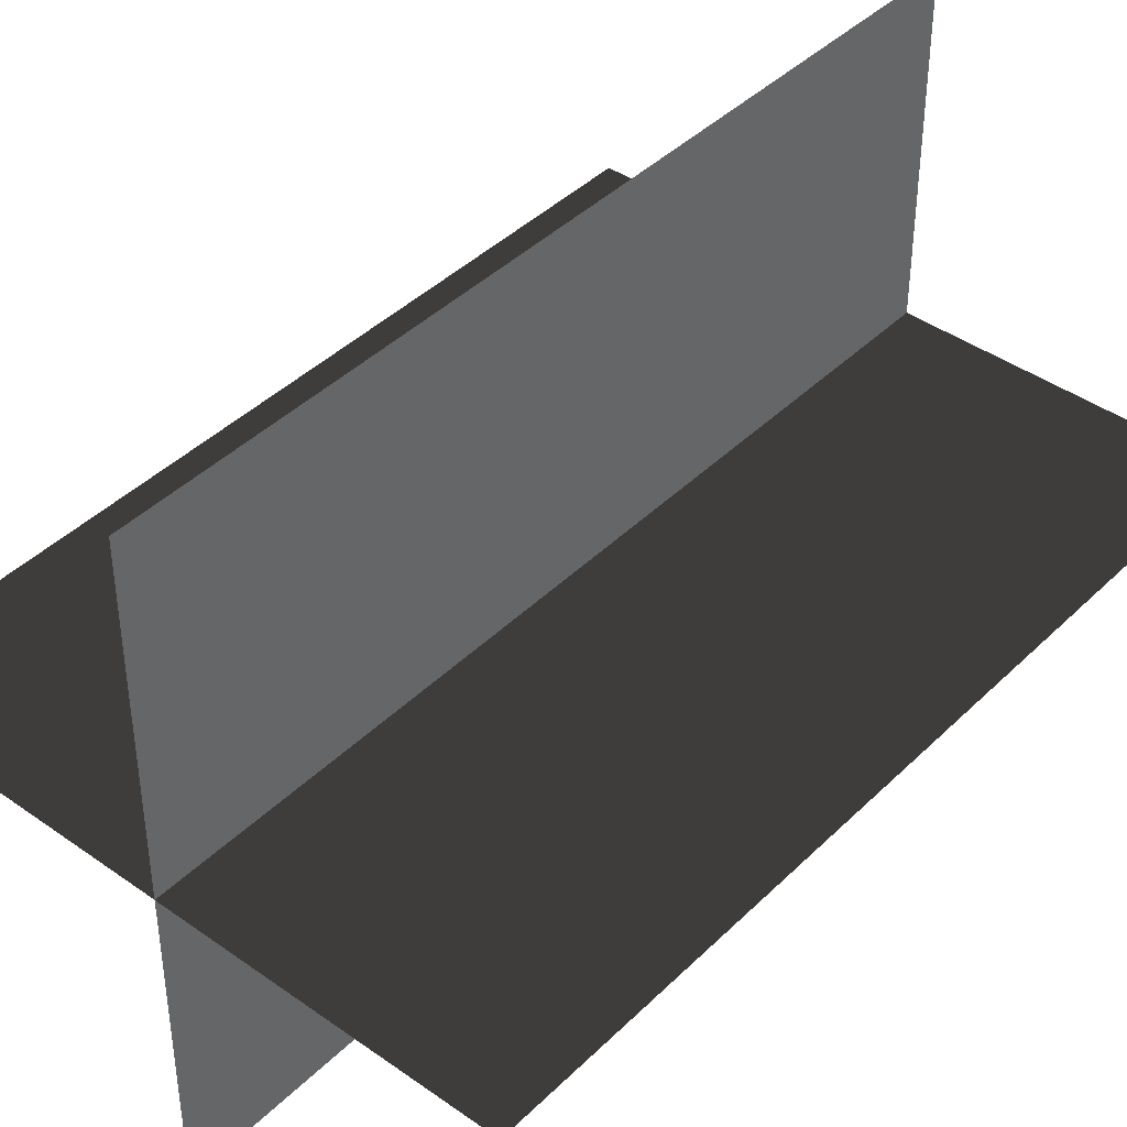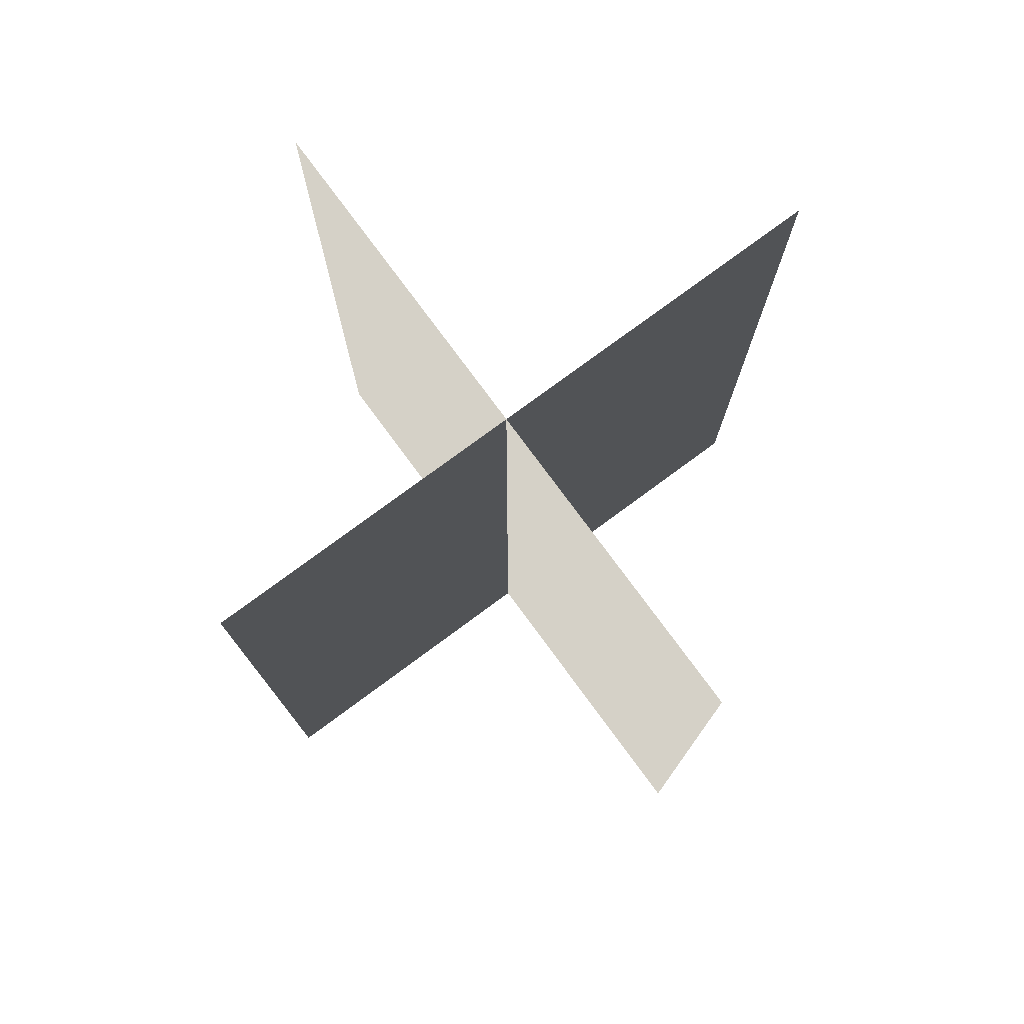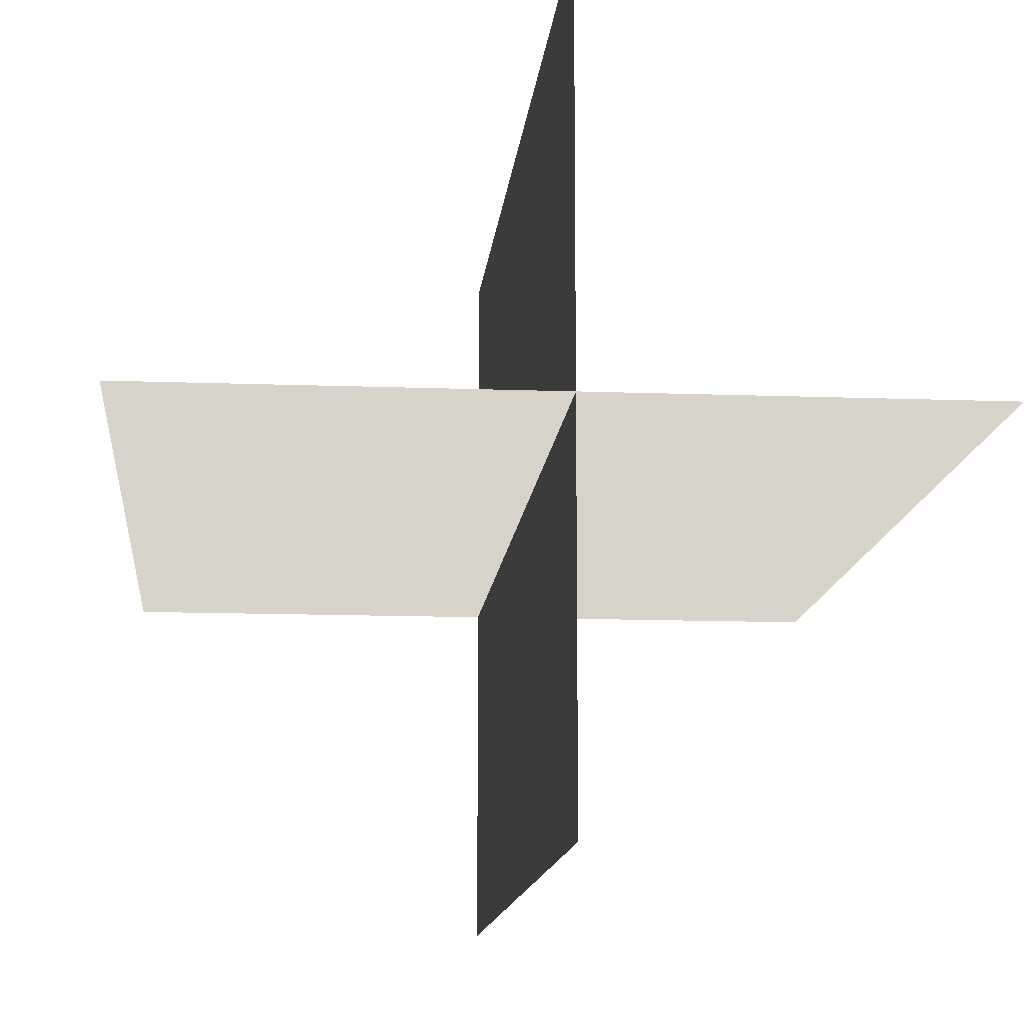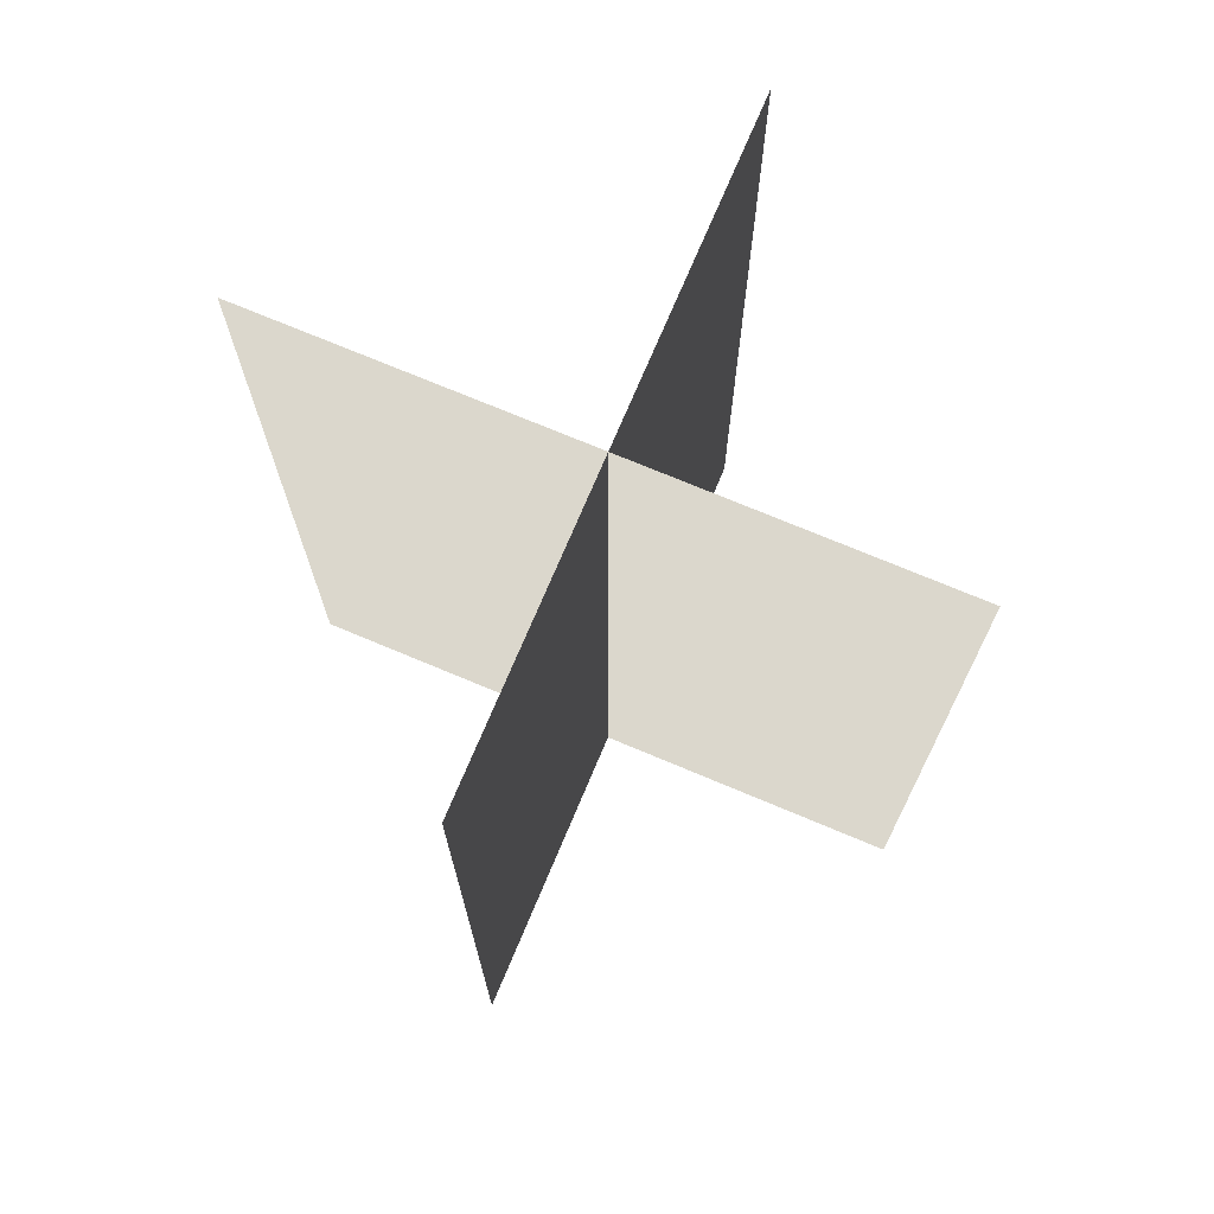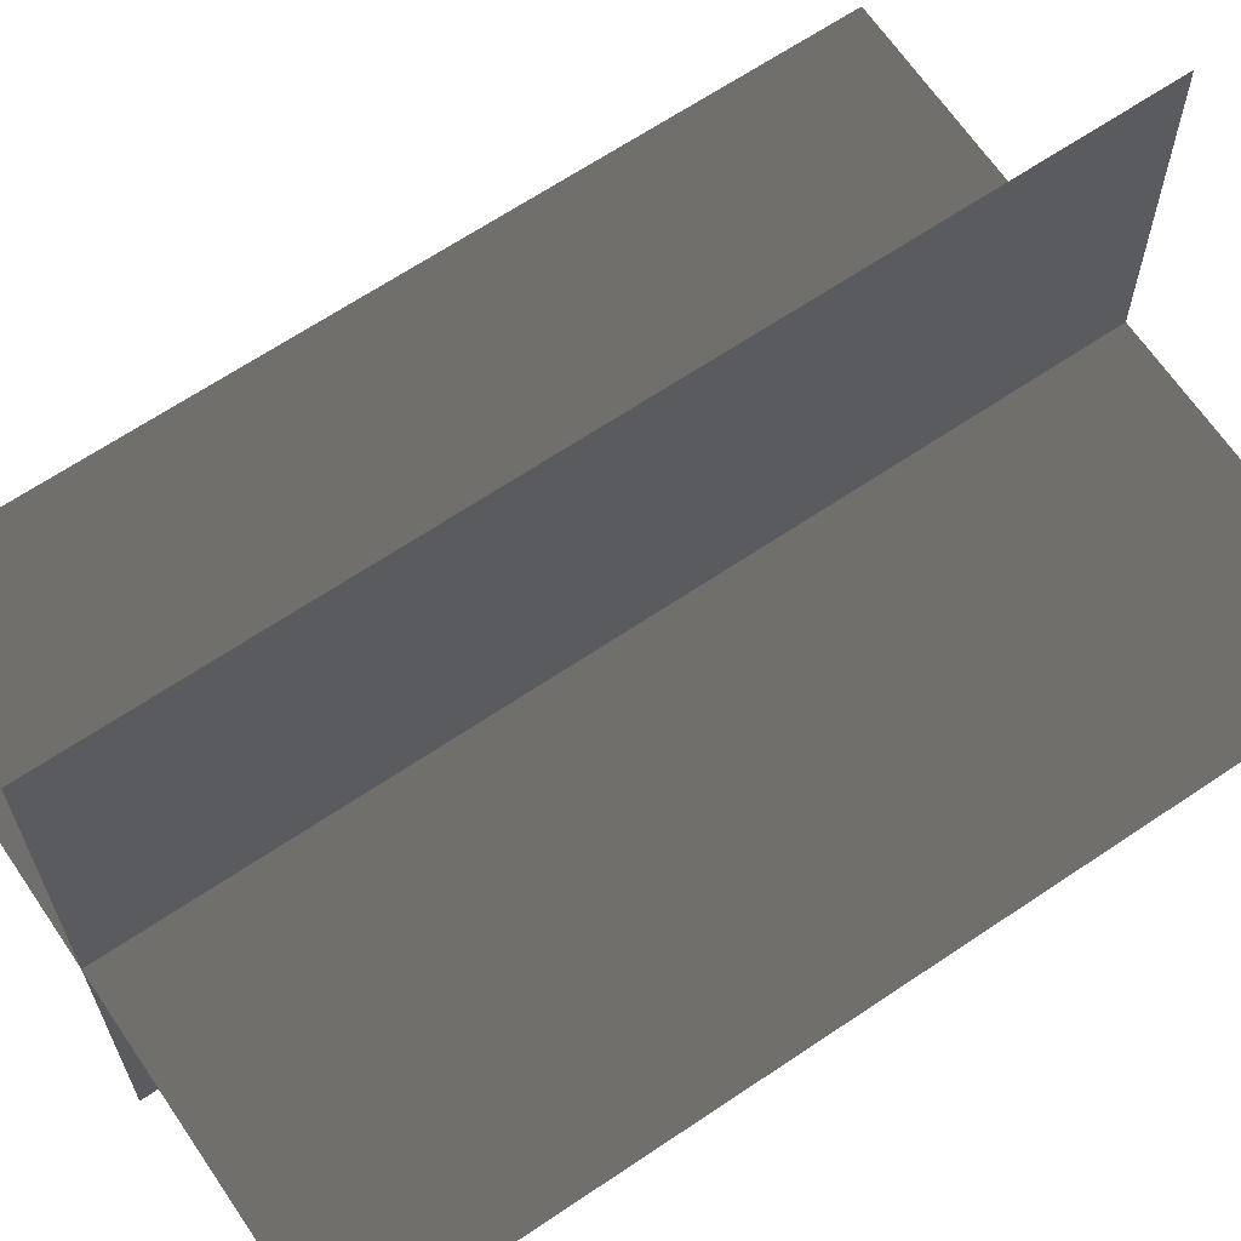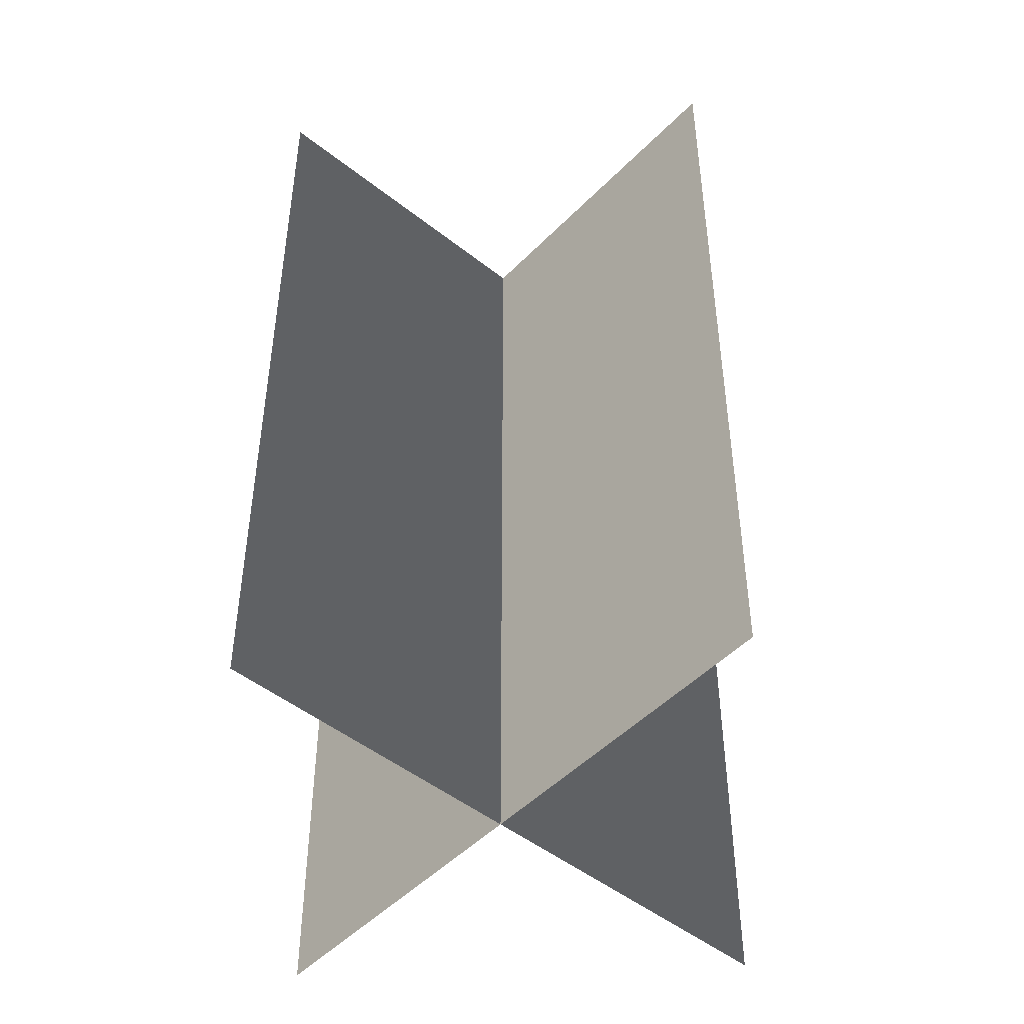
<metadata>
{"format":"obj","ext":"obj","renderer":"f3d","projection":"perspective","resolution":1024,"background":"white","views":[{"elev":41.7,"azim":40.6,"up":"+Y"},{"elev":77.7,"azim":53.6,"up":"+Z"},{"elev":-12.4,"azim":-5.1,"up":"+Y"},{"elev":72.9,"azim":22.8,"up":"+Z"},{"elev":66.0,"azim":55.9,"up":"+Y"},{"elev":-48.3,"azim":138.5,"up":"+Z"}]}
</metadata>
<code>
v 0.1617 -0.009193 1.73e-06
v 0.1617 -0.009193 0.4323
v -0.1562 -0.009193 0.4323
v -0.1562 -0.009192 1.73e-06
v 0.005386 -0.1631 1.587e-06
v 0.005386 -0.1631 0.4323
v 0.005386 0.1548 0.4323
v 0.005386 0.1548 1.883e-06
g Palm_Tree_23255_464
f 1 3 2
f 1 4 3
f 5 7 6
f 5 8 7

</code>
